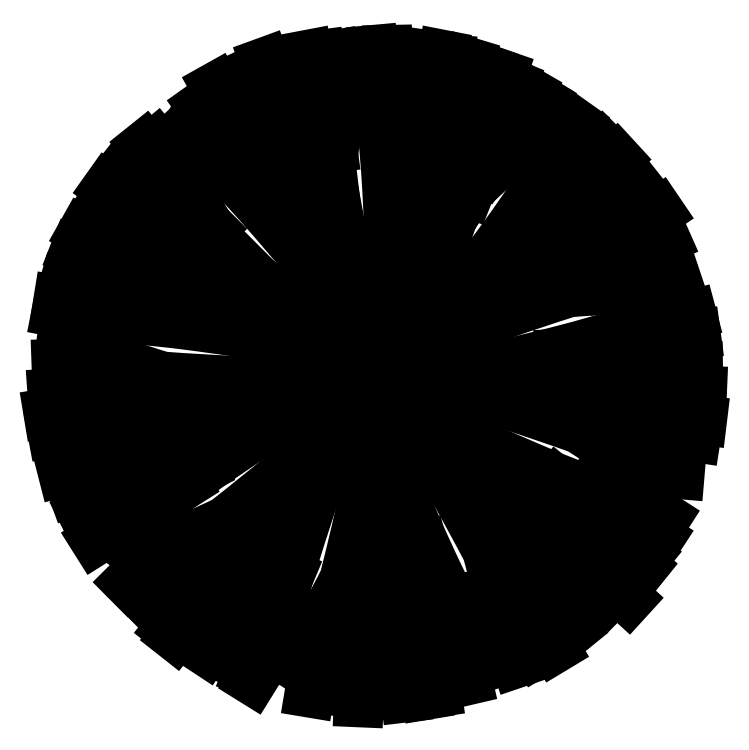
<metadata>
{"format":"dxf","ext":"dxf","renderer":"ezdxf+matplotlib","layout":"modelspace","background":"white","min_lineweight":24,"dpi":150}
</metadata>
<code>
0
SECTION
2
ENTITIES
0
POLYLINE
8
0
66
     1
10
0
20
0
30
0
70
     2
0
VERTEX
8
0
10
13.07
20
9.675
30
0
42
-0.01823
0
VERTEX
8
0
10
13.06
20
9.701
30
0
42
-0.02465
70
     1
0
VERTEX
8
0
10
13.06
20
9.72
30
0
42
-0.00785
0
VERTEX
8
0
10
13.05
20
9.744
30
0
42
-0.01432
70
     1
0
VERTEX
8
0
10
13.05
20
9.757
30
0
0
VERTEX
8
0
10
13.06
20
9.785
30
0
0
SEQEND
8
0
0
POLYLINE
8
0
66
     1
10
0
20
0
30
0
70
     2
0
VERTEX
8
0
10
13.07
20
9.675
30
0
42
0.0256
0
VERTEX
8
0
10
13.07
20
9.702
30
0
42
0.03784
70
     1
0
VERTEX
8
0
10
13.07
20
9.72
30
0
42
0.00676
0
VERTEX
8
0
10
13.07
20
9.74
30
0
42
0.00961
70
     1
0
VERTEX
8
0
10
13.07
20
9.754
30
0
42
0.05145
0
VERTEX
8
0
10
13.07
20
9.766
30
0
42
0.0296
70
     1
0
VERTEX
8
0
10
13.06
20
9.785
30
0
0
SEQEND
8
0
0
POLYLINE
8
0
66
     1
10
0
20
0
30
0
70
     2
0
VERTEX
8
0
10
13.07
20
9.675
30
0
42
-0.01823
50
320.6
0
VERTEX
8
0
10
13.08
20
9.7
30
0
42
-0.02465
70
     1
50
320.6
0
VERTEX
8
0
10
13.09
20
9.717
30
0
42
-0.00785
50
320.6
0
VERTEX
8
0
10
13.1
20
9.737
30
0
42
-0.01432
70
     1
50
320.6
0
VERTEX
8
0
10
13.11
20
9.746
30
0
50
320.6
0
VERTEX
8
0
10
13.13
20
9.764
30
0
50
320.6
0
SEQEND
8
0
0
POLYLINE
8
0
66
     1
10
0
20
0
30
0
70
     2
0
VERTEX
8
0
10
13.07
20
9.675
30
0
42
0.0256
50
320.6
0
VERTEX
8
0
10
13.09
20
9.693
30
0
42
0.03784
70
     1
50
320.6
0
VERTEX
8
0
10
13.1
20
9.707
30
0
42
0.00676
50
320.6
0
VERTEX
8
0
10
13.11
20
9.723
30
0
42
0.00961
70
     1
50
320.6
0
VERTEX
8
0
10
13.12
20
9.734
30
0
42
0.05145
50
320.6
0
VERTEX
8
0
10
13.12
20
9.745
30
0
42
0.0296
70
     1
50
320.6
0
VERTEX
8
0
10
13.13
20
9.764
30
0
50
320.6
0
SEQEND
8
0
0
POLYLINE
8
0
66
     1
10
0
20
0
30
0
70
     2
0
VERTEX
8
0
10
13.07
20
9.675
30
0
42
-0.01823
50
281.1
0
VERTEX
8
0
10
13.09
20
9.687
30
0
42
-0.02465
70
     1
50
281.1
0
VERTEX
8
0
10
13.11
20
9.695
30
0
42
-0.00785
50
281.1
0
VERTEX
8
0
10
13.13
20
9.702
30
0
42
-0.01432
70
     1
50
281.1
0
VERTEX
8
0
10
13.14
20
9.703
30
0
50
281.1
0
VERTEX
8
0
10
13.17
20
9.703
30
0
50
281.1
0
SEQEND
8
0
0
POLYLINE
8
0
66
     1
10
0
20
0
30
0
70
     2
0
VERTEX
8
0
10
13.07
20
9.675
30
0
42
0.0256
50
281.1
0
VERTEX
8
0
10
13.09
20
9.676
30
0
42
0.03784
70
     1
50
281.1
0
VERTEX
8
0
10
13.11
20
9.679
30
0
42
0.00676
50
281.1
0
VERTEX
8
0
10
13.13
20
9.684
30
0
42
0.00961
70
     1
50
281.1
0
VERTEX
8
0
10
13.15
20
9.687
30
0
42
0.05145
50
281.1
0
VERTEX
8
0
10
13.16
20
9.692
30
0
42
0.0296
70
     1
50
281.1
0
VERTEX
8
0
10
13.17
20
9.703
30
0
50
281.1
0
SEQEND
8
0
0
POLYLINE
8
0
66
     1
10
0
20
0
30
0
70
     2
0
VERTEX
8
0
10
13.07
20
9.674
30
0
42
-0.01823
50
243.8
0
VERTEX
8
0
10
13.09
20
9.669
30
0
42
-0.02465
70
     1
50
243.8
0
VERTEX
8
0
10
13.11
20
9.664
30
0
42
-0.00785
50
243.8
0
VERTEX
8
0
10
13.14
20
9.657
30
0
42
-0.01432
70
     1
50
243.8
0
VERTEX
8
0
10
13.15
20
9.649
30
0
50
243.8
0
VERTEX
8
0
10
13.17
20
9.631
30
0
50
243.8
0
SEQEND
8
0
0
POLYLINE
8
0
66
     1
10
0
20
0
30
0
70
     2
0
VERTEX
8
0
10
13.07
20
9.674
30
0
42
0.0256
50
243.8
0
VERTEX
8
0
10
13.09
20
9.658
30
0
42
0.03784
70
     1
50
243.8
0
VERTEX
8
0
10
13.11
20
9.649
30
0
42
0.00676
50
243.8
0
VERTEX
8
0
10
13.12
20
9.641
30
0
42
0.00961
70
     1
50
243.8
0
VERTEX
8
0
10
13.14
20
9.636
30
0
42
0.05145
50
243.8
0
VERTEX
8
0
10
13.15
20
9.633
30
0
42
0.0296
70
     1
50
243.8
0
VERTEX
8
0
10
13.17
20
9.631
30
0
50
243.8
0
SEQEND
8
0
0
POLYLINE
8
0
66
     1
10
0
20
0
30
0
70
     2
0
VERTEX
8
0
10
13.07
20
9.674
30
0
42
-0.01823
50
201.3
0
VERTEX
8
0
10
13.08
20
9.653
30
0
42
-0.02465
70
     1
50
201.3
0
VERTEX
8
0
10
13.09
20
9.636
30
0
42
-0.00785
50
201.3
0
VERTEX
8
0
10
13.1
20
9.615
30
0
42
-0.01432
70
     1
50
201.3
0
VERTEX
8
0
10
13.11
20
9.603
30
0
50
201.3
0
VERTEX
8
0
10
13.11
20
9.574
30
0
50
201.3
0
SEQEND
8
0
0
POLYLINE
8
0
66
     1
10
0
20
0
30
0
70
     2
0
VERTEX
8
0
10
13.07
20
9.674
30
0
42
0.0256
50
201.3
0
VERTEX
8
0
10
13.07
20
9.648
30
0
42
0.03784
70
     1
50
201.3
0
VERTEX
8
0
10
13.08
20
9.63
30
0
42
0.00676
50
201.3
0
VERTEX
8
0
10
13.09
20
9.612
30
0
42
0.00961
70
     1
50
201.3
0
VERTEX
8
0
10
13.09
20
9.599
30
0
42
0.05145
50
201.3
0
VERTEX
8
0
10
13.1
20
9.59
30
0
42
0.0296
70
     1
50
201.3
0
VERTEX
8
0
10
13.11
20
9.574
30
0
50
201.3
0
SEQEND
8
0
0
POLYLINE
8
0
66
     1
10
0
20
0
30
0
70
     2
0
VERTEX
8
0
10
13.07
20
9.675
30
0
42
-0.01823
50
159.2
0
VERTEX
8
0
10
13.07
20
9.648
30
0
42
-0.02465
70
     1
50
159.2
0
VERTEX
8
0
10
13.06
20
9.629
30
0
42
-0.00785
50
159.2
0
VERTEX
8
0
10
13.06
20
9.606
30
0
42
-0.01432
70
     1
50
159.2
0
VERTEX
8
0
10
13.05
20
9.594
30
0
50
159.2
0
VERTEX
8
0
10
13.03
20
9.57
30
0
50
159.2
0
SEQEND
8
0
0
POLYLINE
8
0
66
     1
10
0
20
0
30
0
70
     2
0
VERTEX
8
0
10
13.07
20
9.675
30
0
42
0.0256
50
159.2
0
VERTEX
8
0
10
13.05
20
9.652
30
0
42
0.03784
70
     1
50
159.2
0
VERTEX
8
0
10
13.05
20
9.635
30
0
42
0.00676
50
159.2
0
VERTEX
8
0
10
13.04
20
9.616
30
0
42
0.00961
70
     1
50
159.2
0
VERTEX
8
0
10
13.04
20
9.602
30
0
42
0.05145
50
159.2
0
VERTEX
8
0
10
13.03
20
9.591
30
0
42
0.0296
70
     1
50
159.2
0
VERTEX
8
0
10
13.03
20
9.57
30
0
50
159.2
0
SEQEND
8
0
0
POLYLINE
8
0
66
     1
10
0
20
0
30
0
70
     2
0
VERTEX
8
0
10
13.07
20
9.674
30
0
42
-0.01823
50
121.5
0
VERTEX
8
0
10
13.05
20
9.654
30
0
42
-0.02465
70
     1
50
121.5
0
VERTEX
8
0
10
13.03
20
9.64
30
0
42
-0.00785
50
121.5
0
VERTEX
8
0
10
13.02
20
9.625
30
0
42
-0.01432
70
     1
50
121.5
0
VERTEX
8
0
10
13
20
9.62
30
0
50
121.5
0
VERTEX
8
0
10
12.98
20
9.611
30
0
50
121.5
0
SEQEND
8
0
0
POLYLINE
8
0
66
     1
10
0
20
0
30
0
70
     2
0
VERTEX
8
0
10
13.07
20
9.674
30
0
42
0.0256
50
121.5
0
VERTEX
8
0
10
13.04
20
9.663
30
0
42
0.03784
70
     1
50
121.5
0
VERTEX
8
0
10
13.03
20
9.654
30
0
42
0.00676
50
121.5
0
VERTEX
8
0
10
13.01
20
9.643
30
0
42
0.00961
70
     1
50
121.5
0
VERTEX
8
0
10
13
20
9.635
30
0
42
0.05145
50
121.5
0
VERTEX
8
0
10
12.99
20
9.627
30
0
42
0.0296
70
     1
50
121.5
0
VERTEX
8
0
10
12.98
20
9.611
30
0
50
121.5
0
SEQEND
8
0
0
POLYLINE
8
0
66
     1
10
0
20
0
30
0
70
     2
0
VERTEX
8
0
10
13.07
20
9.675
30
0
42
-0.01823
50
79.3
0
VERTEX
8
0
10
13.04
20
9.673
30
0
42
-0.02465
70
     1
50
79.3
0
VERTEX
8
0
10
13.02
20
9.673
30
0
42
-0.00785
50
79.3
0
VERTEX
8
0
10
13
20
9.674
30
0
42
-0.01432
70
     1
50
79.3
0
VERTEX
8
0
10
12.98
20
9.678
30
0
50
79.3
0
VERTEX
8
0
10
12.96
20
9.689
30
0
50
79.3
0
SEQEND
8
0
0
POLYLINE
8
0
66
     1
10
0
20
0
30
0
70
     2
0
VERTEX
8
0
10
13.07
20
9.675
30
0
42
0.0256
50
79.3
0
VERTEX
8
0
10
13.04
20
9.685
30
0
42
0.03784
70
     1
50
79.3
0
VERTEX
8
0
10
13.02
20
9.689
30
0
42
0.00676
50
79.3
0
VERTEX
8
0
10
13
20
9.692
30
0
42
0.00961
70
     1
50
79.3
0
VERTEX
8
0
10
12.99
20
9.693
30
0
42
0.05145
50
79.3
0
VERTEX
8
0
10
12.98
20
9.693
30
0
42
0.0296
70
     1
50
79.3
0
VERTEX
8
0
10
12.96
20
9.689
30
0
50
79.3
0
SEQEND
8
0
0
POLYLINE
8
0
66
     1
10
0
20
0
30
0
70
     2
0
VERTEX
8
0
10
13.07
20
9.675
30
0
42
-0.01823
50
37.66
0
VERTEX
8
0
10
13.04
20
9.691
30
0
42
-0.02465
70
     1
50
37.66
0
VERTEX
8
0
10
13.03
20
9.704
30
0
42
-0.00785
50
37.66
0
VERTEX
8
0
10
13.01
20
9.721
30
0
42
-0.01432
70
     1
50
37.66
0
VERTEX
8
0
10
13.01
20
9.732
30
0
50
37.66
0
VERTEX
8
0
10
12.99
20
9.758
30
0
50
37.66
0
SEQEND
8
0
0
POLYLINE
8
0
66
     1
10
0
20
0
30
0
70
     2
0
VERTEX
8
0
10
13.07
20
9.675
30
0
42
0.0256
50
37.66
0
VERTEX
8
0
10
13.05
20
9.699
30
0
42
0.03784
70
     1
50
37.66
0
VERTEX
8
0
10
13.04
20
9.714
30
0
42
0.00676
50
37.66
0
VERTEX
8
0
10
13.03
20
9.73
30
0
42
0.00961
70
     1
50
37.66
0
VERTEX
8
0
10
13.02
20
9.74
30
0
42
0.05145
50
37.66
0
VERTEX
8
0
10
13.01
20
9.748
30
0
42
0.0296
70
     1
50
37.66
0
VERTEX
8
0
10
12.99
20
9.758
30
0
50
37.66
0
SEQEND
8
0
0
LINE
8
0
10
13.06
20
9.644
30
0
11
13.06
21
9.564
31
0
0
LINE
8
0
10
13.06
20
9.617
30
0
11
13.05
21
9.569
31
0
0
LINE
8
0
10
13.05
20
9.588
30
0
11
13.04
21
9.568
31
0
0
LINE
8
0
10
13.06
20
9.612
30
0
11
13.06
21
9.569
31
0
0
LINE
8
0
10
13.07
20
9.659
30
0
11
13.07
21
9.567
31
0
0
LINE
8
0
10
13.07
20
9.662
30
0
11
13.08
21
9.567
31
0
0
LINE
8
0
10
13.08
20
9.617
30
0
11
13.09
21
9.572
31
0
0
LINE
8
0
10
13.1
20
9.591
30
0
11
13.1
21
9.576
31
0
0
LINE
8
0
10
13.07
20
9.65
30
0
11
13.07
21
9.567
31
0
0
LINE
8
0
10
13.07
20
9.664
30
0
11
13.08
21
9.566
31
0
0
LINE
8
0
10
13.08
20
9.629
30
0
11
13.09
21
9.568
31
0
0
LINE
8
0
10
13.09
20
9.598
30
0
11
13.1
21
9.572
31
0
0
LINE
8
0
10
13.06
20
9.663
30
0
11
13
21
9.587
31
0
0
LINE
8
0
10
13.03
20
9.637
30
0
11
12.99
21
9.597
31
0
0
LINE
8
0
10
13
20
9.617
30
0
11
12.98
21
9.605
31
0
0
LINE
8
0
10
13
20
9.619
30
0
11
12.99
21
9.602
31
0
0
LINE
8
0
10
13.04
20
9.64
30
0
11
13
21
9.593
31
0
0
LINE
8
0
10
13.05
20
9.647
30
0
11
13
21
9.587
31
0
0
LINE
8
0
10
13.04
20
9.63
30
0
11
13.02
21
9.58
31
0
0
LINE
8
0
10
13.05
20
9.637
30
0
11
13.01
21
9.582
31
0
0
LINE
8
0
10
13.04
20
9.607
30
0
11
13.02
21
9.574
31
0
0
LINE
8
0
10
13.03
20
9.585
30
0
11
13.03
21
9.572
31
0
0
LINE
8
0
10
13.04
20
9.617
30
0
11
13.02
21
9.578
31
0
0
LINE
8
0
10
13.07
20
9.67
30
0
11
13.14
21
9.594
31
0
0
LINE
8
0
10
13.09
20
9.64
30
0
11
13.13
21
9.583
31
0
0
LINE
8
0
10
13.11
20
9.599
30
0
11
13.12
21
9.581
31
0
0
LINE
8
0
10
13.11
20
9.586
30
0
11
13.11
21
9.578
31
0
0
LINE
8
0
10
13.09
20
9.644
30
0
11
13.13
21
9.589
31
0
0
LINE
8
0
10
13.09
20
9.659
30
0
11
13.15
21
9.606
31
0
0
LINE
8
0
10
13.08
20
9.662
30
0
11
13.15
21
9.6
31
0
0
LINE
8
0
10
13.12
20
9.642
30
0
11
13.16
21
9.61
31
0
0
LINE
8
0
10
13.14
20
9.635
30
0
11
13.16
21
9.62
31
0
0
LINE
8
0
10
13.13
20
9.639
30
0
11
13.16
21
9.614
31
0
0
LINE
8
0
10
13.16
20
9.63
30
0
11
13.16
21
9.626
31
0
0
LINE
8
0
10
13.09
20
9.654
30
0
11
13.15
21
9.599
31
0
0
LINE
8
0
10
13.08
20
9.673
30
0
11
13.18
21
9.669
31
0
0
LINE
8
0
10
13.11
20
9.677
30
0
11
13.18
21
9.678
31
0
0
LINE
8
0
10
13.14
20
9.683
30
0
11
13.17
21
9.688
31
0
0
LINE
8
0
10
13.13
20
9.682
30
0
11
13.17
21
9.683
31
0
0
LINE
8
0
10
13.16
20
9.691
30
0
11
13.17
21
9.695
31
0
0
LINE
8
0
10
13.1
20
9.669
30
0
11
13.18
21
9.659
31
0
0
LINE
8
0
10
13.14
20
9.658
30
0
11
13.17
21
9.648
31
0
0
LINE
8
0
10
13.16
20
9.642
30
0
11
13.17
21
9.641
31
0
0
LINE
8
0
10
13.15
20
9.648
30
0
11
13.17
21
9.645
31
0
0
LINE
8
0
10
13.13
20
9.661
30
0
11
13.17
21
9.654
31
0
0
LINE
8
0
10
13.06
20
9.673
30
0
11
12.96
21
9.646
31
0
0
LINE
8
0
10
13.06
20
9.679
30
0
11
12.97
21
9.731
31
0
0
LINE
8
0
10
13.07
20
9.678
30
0
11
13.03
21
9.776
31
0
0
LINE
8
0
10
13.07
20
9.684
30
0
11
13.1
21
9.78
31
0
0
LINE
8
0
10
13.07
20
9.676
30
0
11
13.16
21
9.735
31
0
0
LINE
8
0
10
13.08
20
9.683
30
0
11
13.15
21
9.748
31
0
0
LINE
8
0
10
13.1
20
9.691
30
0
11
13.16
21
9.72
31
0
0
LINE
8
0
10
13.15
20
9.706
30
0
11
13.17
21
9.71
31
0
0
LINE
8
0
10
13.14
20
9.706
30
0
11
13.16
21
9.715
31
0
0
LINE
8
0
10
13.12
20
9.702
30
0
11
13.16
21
9.73
31
0
0
LINE
8
0
10
13.11
20
9.698
30
0
11
13.16
21
9.732
31
0
0
LINE
8
0
10
13.09
20
9.694
30
0
11
13.15
21
9.742
31
0
0
LINE
8
0
10
13.12
20
9.726
30
0
11
13.14
21
9.752
31
0
0
LINE
8
0
10
13.13
20
9.748
30
0
11
13.13
21
9.759
31
0
0
LINE
8
0
10
13.13
20
9.741
30
0
11
13.14
21
9.756
31
0
0
LINE
8
0
10
13.04
20
9.662
30
0
11
12.97
21
9.628
31
0
0
LINE
8
0
10
13
20
9.638
30
0
11
12.97
21
9.619
31
0
0
LINE
8
0
10
13.01
20
9.643
30
0
11
12.97
21
9.624
31
0
0
LINE
8
0
10
13.03
20
9.659
30
0
11
12.96
21
9.635
31
0
0
LINE
8
0
10
13.03
20
9.659
30
0
11
12.96
21
9.642
31
0
0
LINE
8
0
10
13.04
20
9.671
30
0
11
12.96
21
9.655
31
0
0
LINE
8
0
10
13.02
20
9.673
30
0
11
12.96
21
9.662
31
0
0
LINE
8
0
10
13
20
9.673
30
0
11
12.96
21
9.674
31
0
0
LINE
8
0
10
12.97
20
9.682
30
0
11
12.96
21
9.683
31
0
0
LINE
8
0
10
12.98
20
9.679
30
0
11
12.96
21
9.678
31
0
0
LINE
8
0
10
12.99
20
9.671
30
0
11
12.96
21
9.669
31
0
0
LINE
8
0
10
13.04
20
9.686
30
0
11
12.96
21
9.711
31
0
0
LINE
8
0
10
13
20
9.694
30
0
11
12.96
21
9.7
31
0
0
LINE
8
0
10
12.97
20
9.694
30
0
11
12.96
21
9.696
31
0
0
LINE
8
0
10
13.01
20
9.692
30
0
11
12.96
21
9.706
31
0
0
LINE
8
0
10
13.05
20
9.685
30
0
11
12.97
21
9.716
31
0
0
LINE
8
0
10
13.01
20
9.698
30
0
11
12.97
21
9.723
31
0
0
LINE
8
0
10
13.02
20
9.697
30
0
11
12.97
21
9.726
31
0
0
LINE
8
0
10
13.04
20
9.695
30
0
11
12.98
21
9.738
31
0
0
LINE
8
0
10
13.03
20
9.703
30
0
11
12.98
21
9.743
31
0
0
LINE
8
0
10
13.01
20
9.724
30
0
11
12.99
21
9.748
31
0
0
LINE
8
0
10
13.01
20
9.731
30
0
11
12.99
21
9.752
31
0
0
LINE
8
0
10
13
20
9.74
30
0
11
12.99
21
9.753
31
0
0
LINE
8
0
10
13.08
20
9.702
30
0
11
13.1
21
9.777
31
0
0
LINE
8
0
10
13.09
20
9.724
30
0
11
13.11
21
9.776
31
0
0
LINE
8
0
10
13.1
20
9.744
30
0
11
13.12
21
9.77
31
0
0
LINE
8
0
10
13.1
20
9.736
30
0
11
13.11
21
9.773
31
0
0
LINE
8
0
10
13.11
20
9.751
30
0
11
13.12
21
9.767
31
0
0
LINE
8
0
10
13.07
20
9.695
30
0
11
13.08
21
9.783
31
0
0
LINE
8
0
10
13.08
20
9.711
30
0
11
13.09
21
9.783
31
0
0
LINE
8
0
10
13.09
20
9.762
30
0
11
13.09
21
9.781
31
0
0
LINE
8
0
10
13.07
20
9.725
30
0
11
13.08
21
9.783
31
0
0
LINE
8
0
10
13.07
20
9.749
30
0
11
13.07
21
9.784
31
0
0
LINE
8
0
10
13.07
20
9.769
30
0
11
13.07
21
9.784
31
0
0
LINE
8
0
10
13.04
20
9.645
30
0
11
13
21
9.589
31
0
0
LINE
8
0
10
13.05
20
9.697
30
0
11
13.02
21
9.773
31
0
0
LINE
8
0
10
13.05
20
9.702
30
0
11
13.02
21
9.775
31
0
0
LINE
8
0
10
13.04
20
9.719
30
0
11
13.01
21
9.765
31
0
0
LINE
8
0
10
13.04
20
9.724
30
0
11
13.01
21
9.772
31
0
0
LINE
8
0
10
13.02
20
9.74
30
0
11
13.01
21
9.76
31
0
0
LINE
8
0
10
13.06
20
9.702
30
0
11
13.03
21
9.778
31
0
0
LINE
8
0
10
13.06
20
9.725
30
0
11
13.04
21
9.783
31
0
0
LINE
8
0
10
13.05
20
9.72
30
0
11
13.04
21
9.78
31
0
0
LINE
8
0
10
13.05
20
9.751
30
0
11
13.05
21
9.783
31
0
0
LINE
8
0
10
13.06
20
9.765
30
0
11
13.05
21
9.783
31
0
0
LINE
8
0
10
13.05
20
9.714
30
0
11
13.03
21
9.78
31
0
0
ENDSEC
0
EOF

</code>
